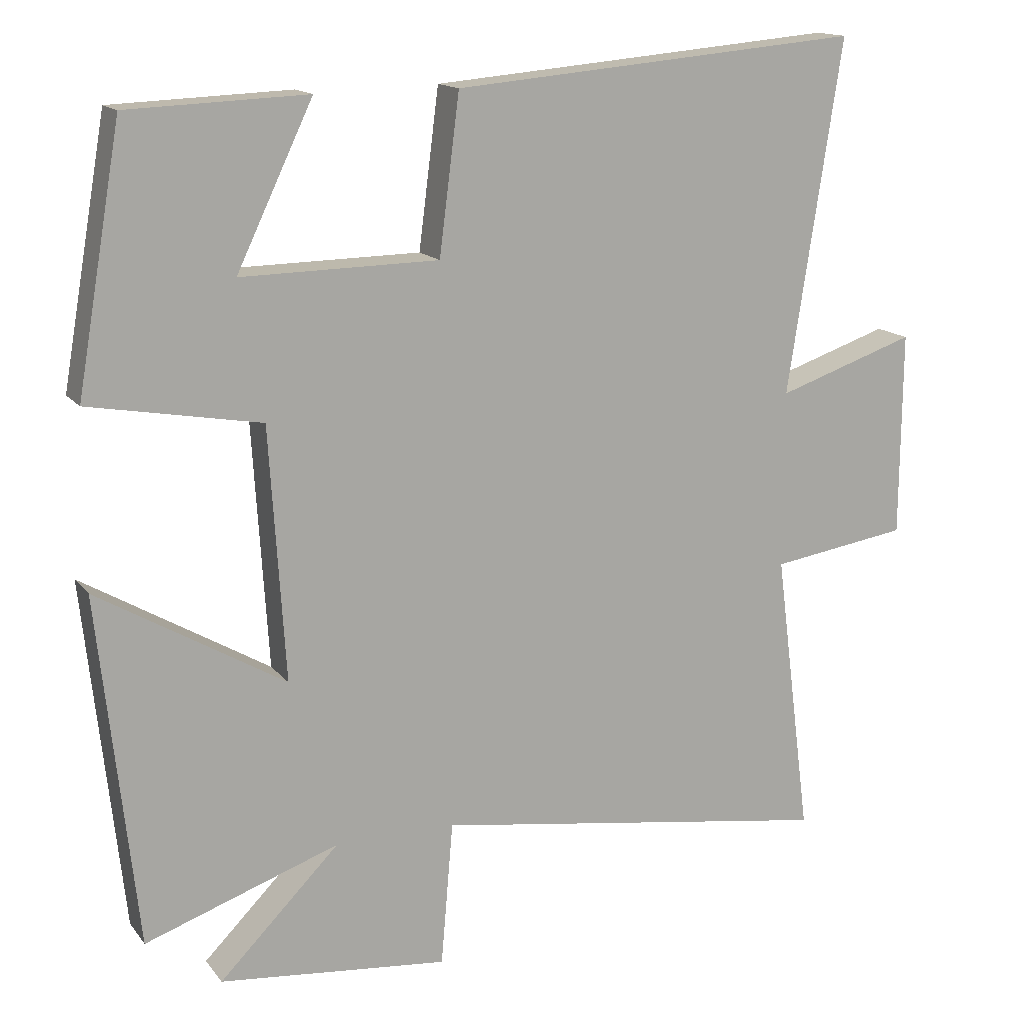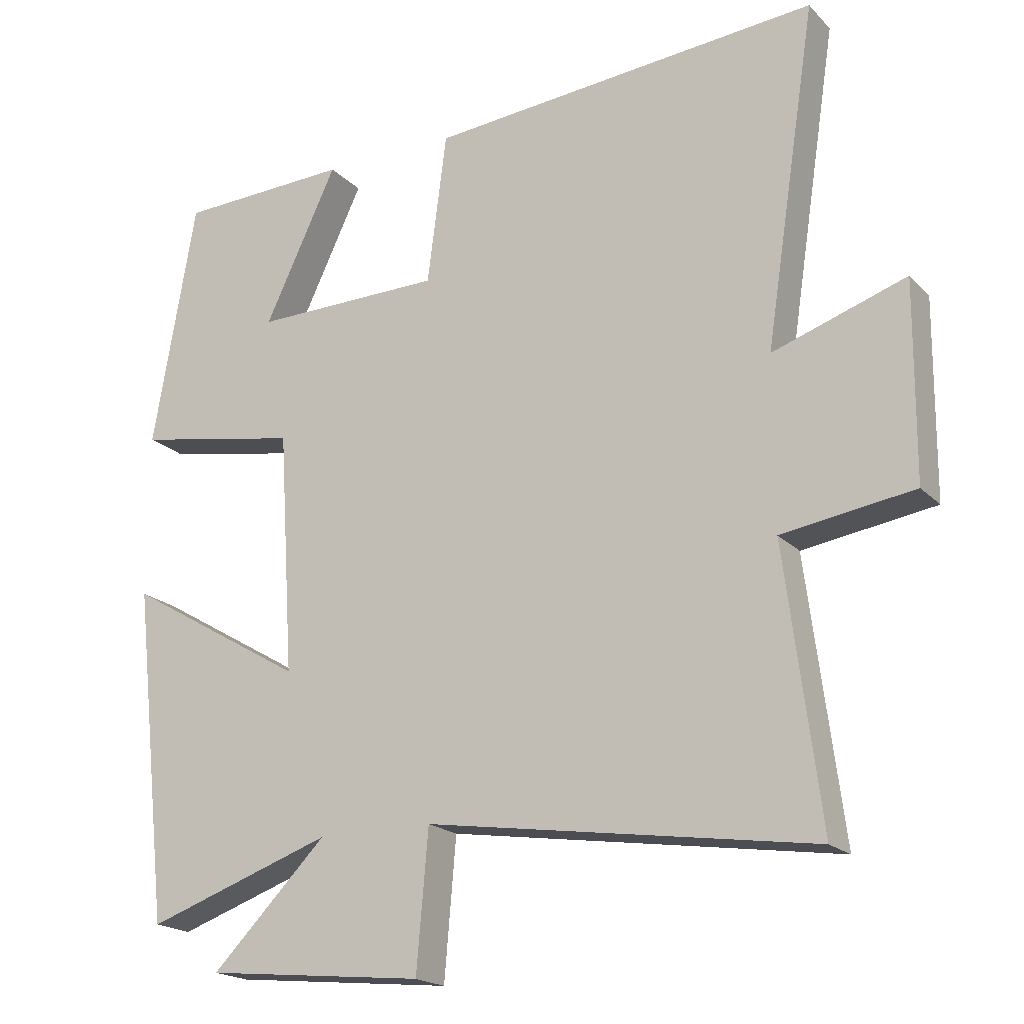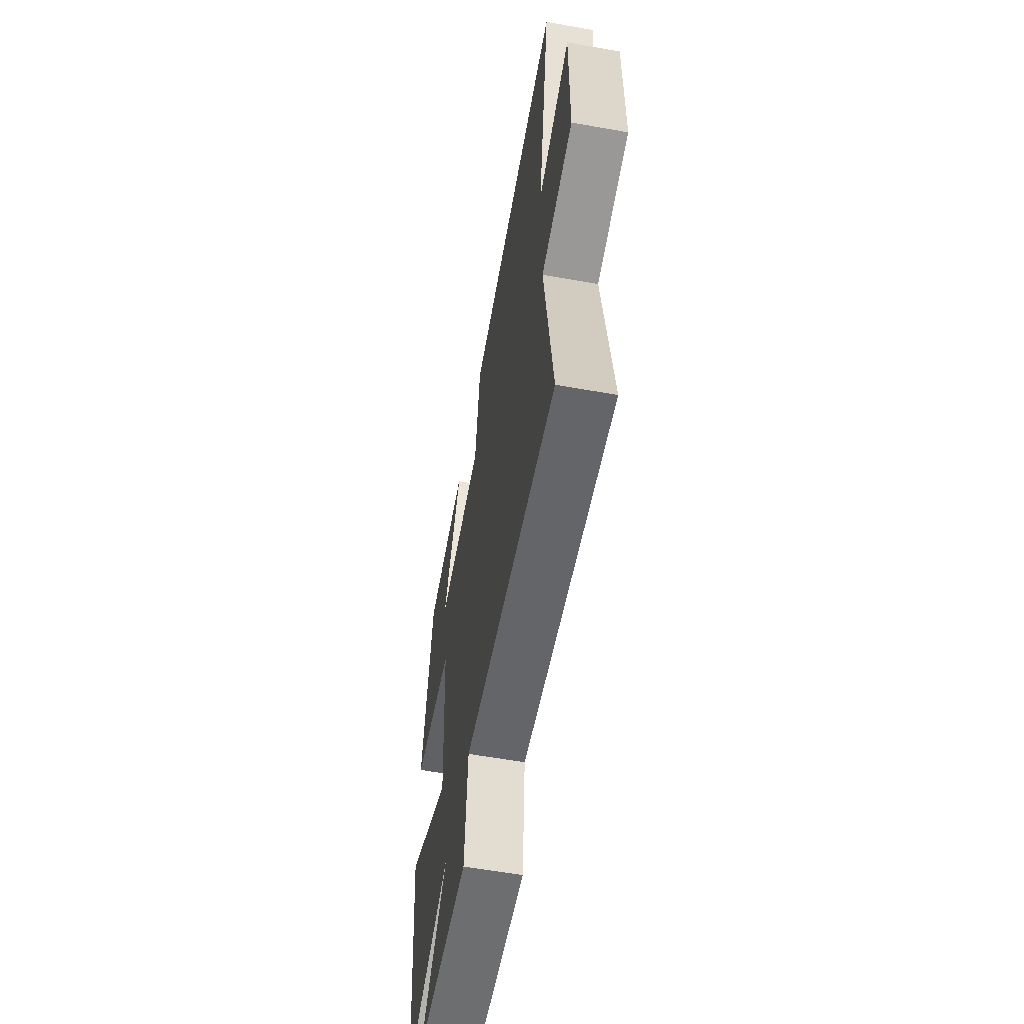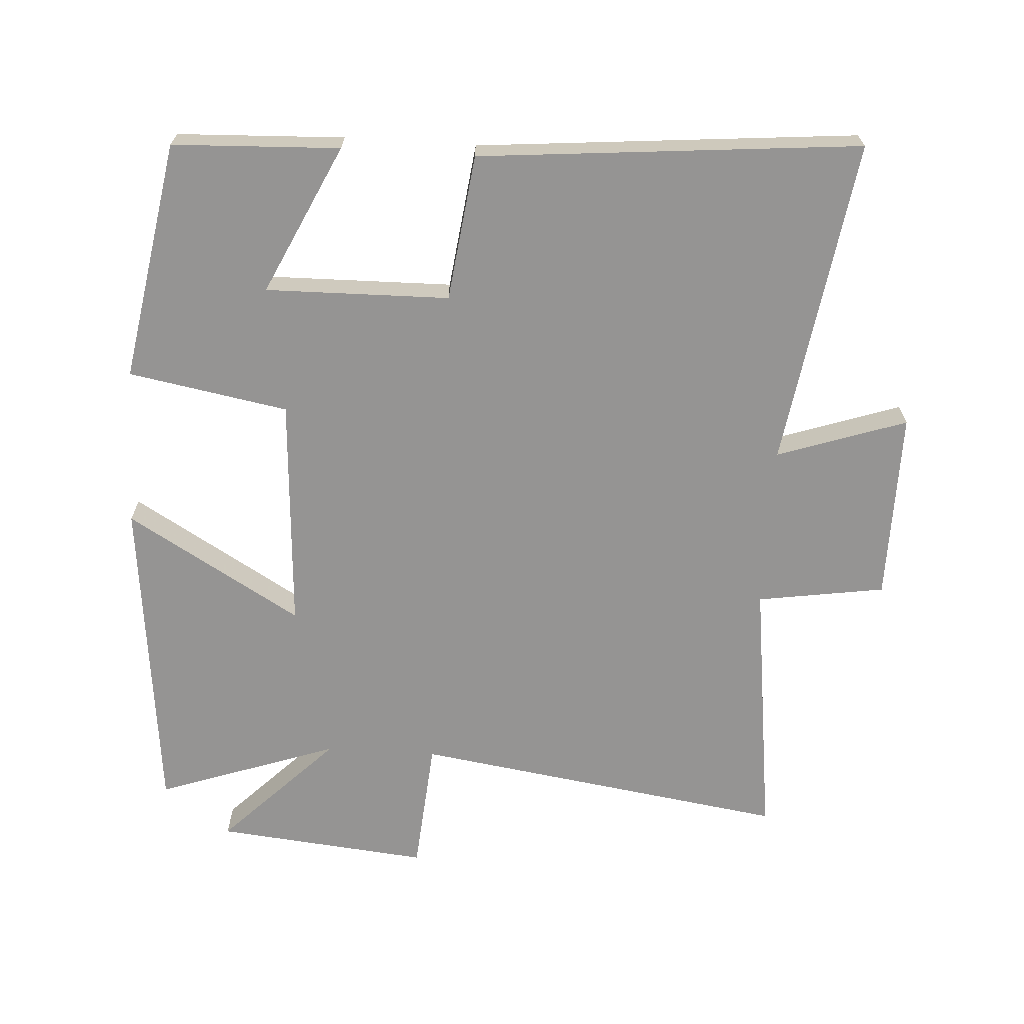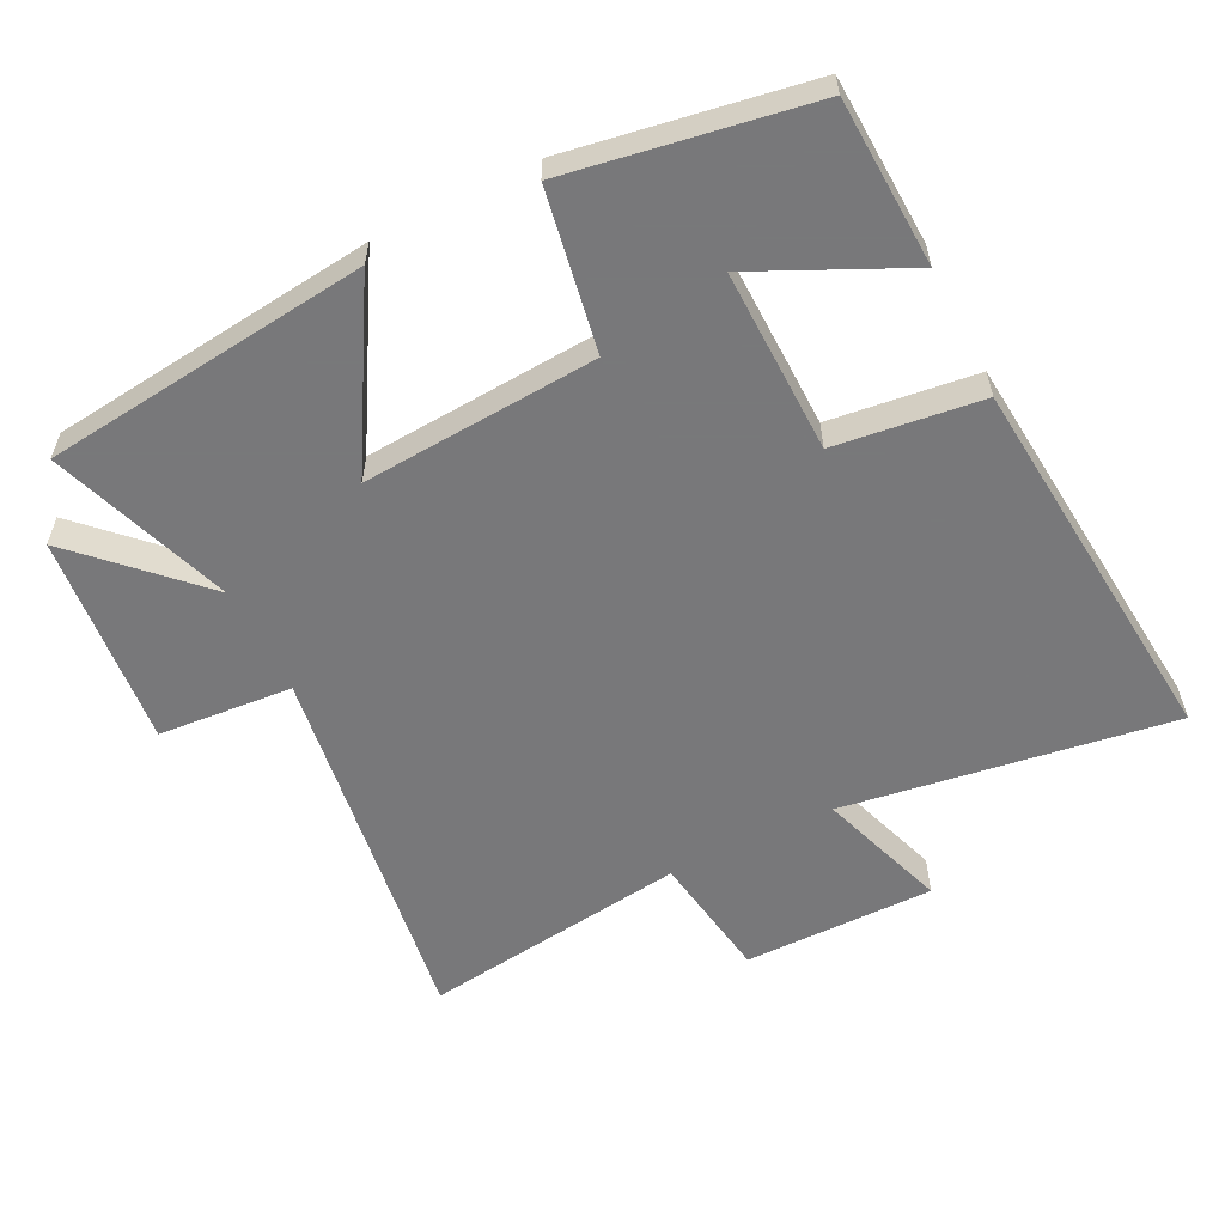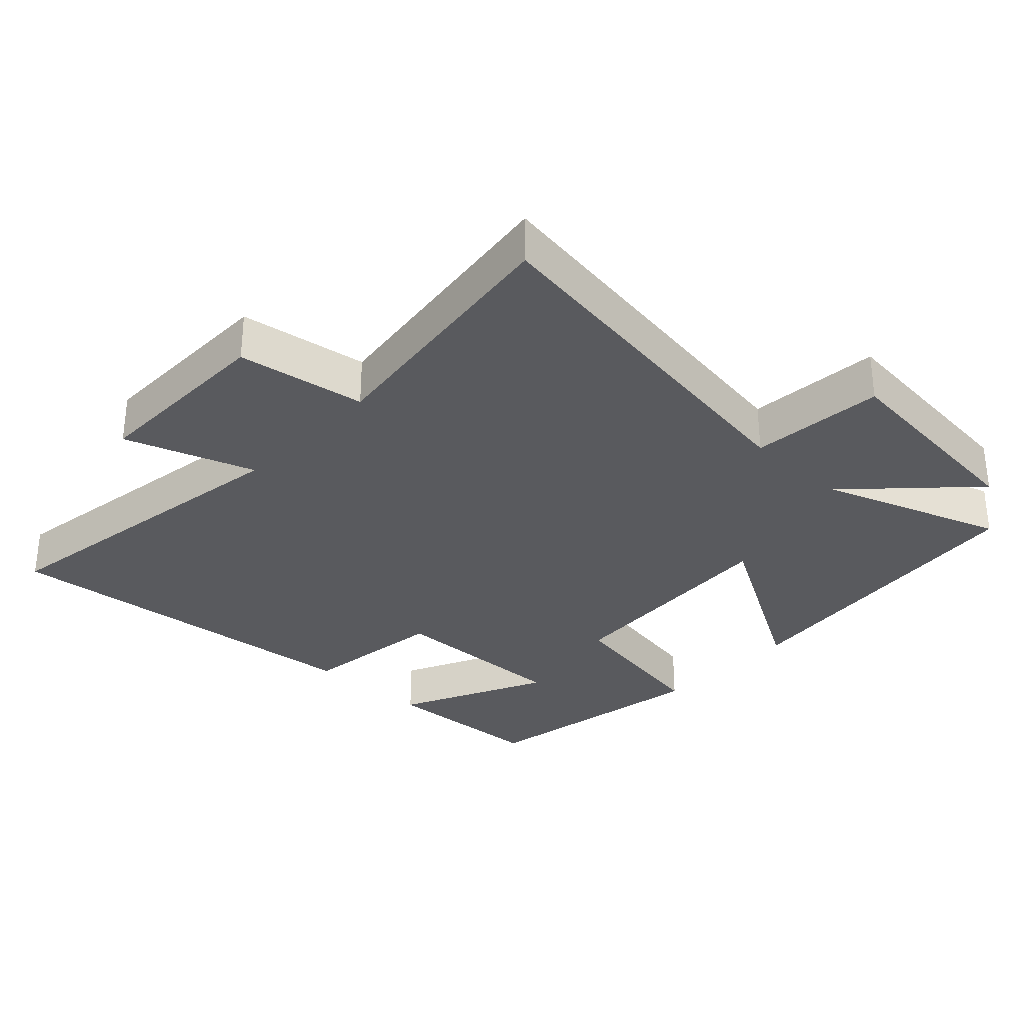
<metadata>
{"format":"obj","ext":"obj","renderer":"f3d","projection":"perspective","resolution":1024,"background":"white","views":[{"elev":14.8,"azim":-24.1,"up":"+Z"},{"elev":-19.3,"azim":29.8,"up":"+Z"},{"elev":-60.0,"azim":79.7,"up":"+Z"},{"elev":-67.2,"azim":-3.5,"up":"+Y"},{"elev":-57.6,"azim":-63.2,"up":"+Y"},{"elev":-31.6,"azim":136.8,"up":"+Y"}]}
</metadata>
<code>
v -0.447 0.07 -0.594
v -0.5 0.07 -0.108
v -0.24 0.07 -0.261
v -0.262 0.07 0.089
v -0.5 0.07 0.132
v -0.438 0.07 0.49
v -0.189 0.07 0.5
v -0.295 0.07 0.278
v -0.021 0.07 0.282
v 0.007 0.07 0.5
v 0.575 0.07 0.55
v 0.5 0.07 0.061
v 0.693 0.07 0.126
v 0.691 0.07 -0.158
v 0.5 0.07 -0.187
v 0.551 0.07 -0.584
v -0.009 0.07 -0.5
v -0.026 0.07 -0.7
v -0.344 0.07 -0.668
v -0.177 0.07 -0.5
v -0.447 0 -0.594
v -0.5 0 -0.108
v -0.24 0 -0.261
v -0.262 0 0.089
v -0.5 0 0.132
v -0.438 0 0.49
v -0.189 0 0.5
v -0.295 0 0.278
v -0.021 0 0.282
v 0.007 0 0.5
v 0.575 0 0.55
v 0.5 0 0.061
v 0.693 0 0.126
v 0.691 0 -0.158
v 0.5 0 -0.187
v 0.551 0 -0.584
v -0.009 0 -0.5
v -0.026 0 -0.7
v -0.344 0 -0.668
v -0.177 0 -0.5
f 17 18 19 20
f 15 16 17
f 15 17 20
f 12 13 14 15
f 12 15 20 1
f 9 10 11 12
f 8 9 12
f 5 6 7 8
f 4 5 8 12
f 3 4 12
f 1 2 3
f 1 3 12
f 40 39 38 37
f 37 36 35
f 40 37 35
f 35 34 33 32
f 21 40 35 32
f 32 31 30 29
f 32 29 28
f 28 27 26 25
f 32 28 25 24
f 32 24 23
f 23 22 21
f 32 23 21
f 1 21 22 2
f 2 22 23 3
f 3 23 24 4
f 4 24 25 5
f 5 25 26 6
f 6 26 27 7
f 7 27 28 8
f 8 28 29 9
f 9 29 30 10
f 10 30 31 11
f 11 31 32 12
f 12 32 33 13
f 13 33 34 14
f 14 34 35 15
f 15 35 36 16
f 16 36 37 17
f 17 37 38 18
f 18 38 39 19
f 19 39 40 20
f 20 40 21 1

</code>
